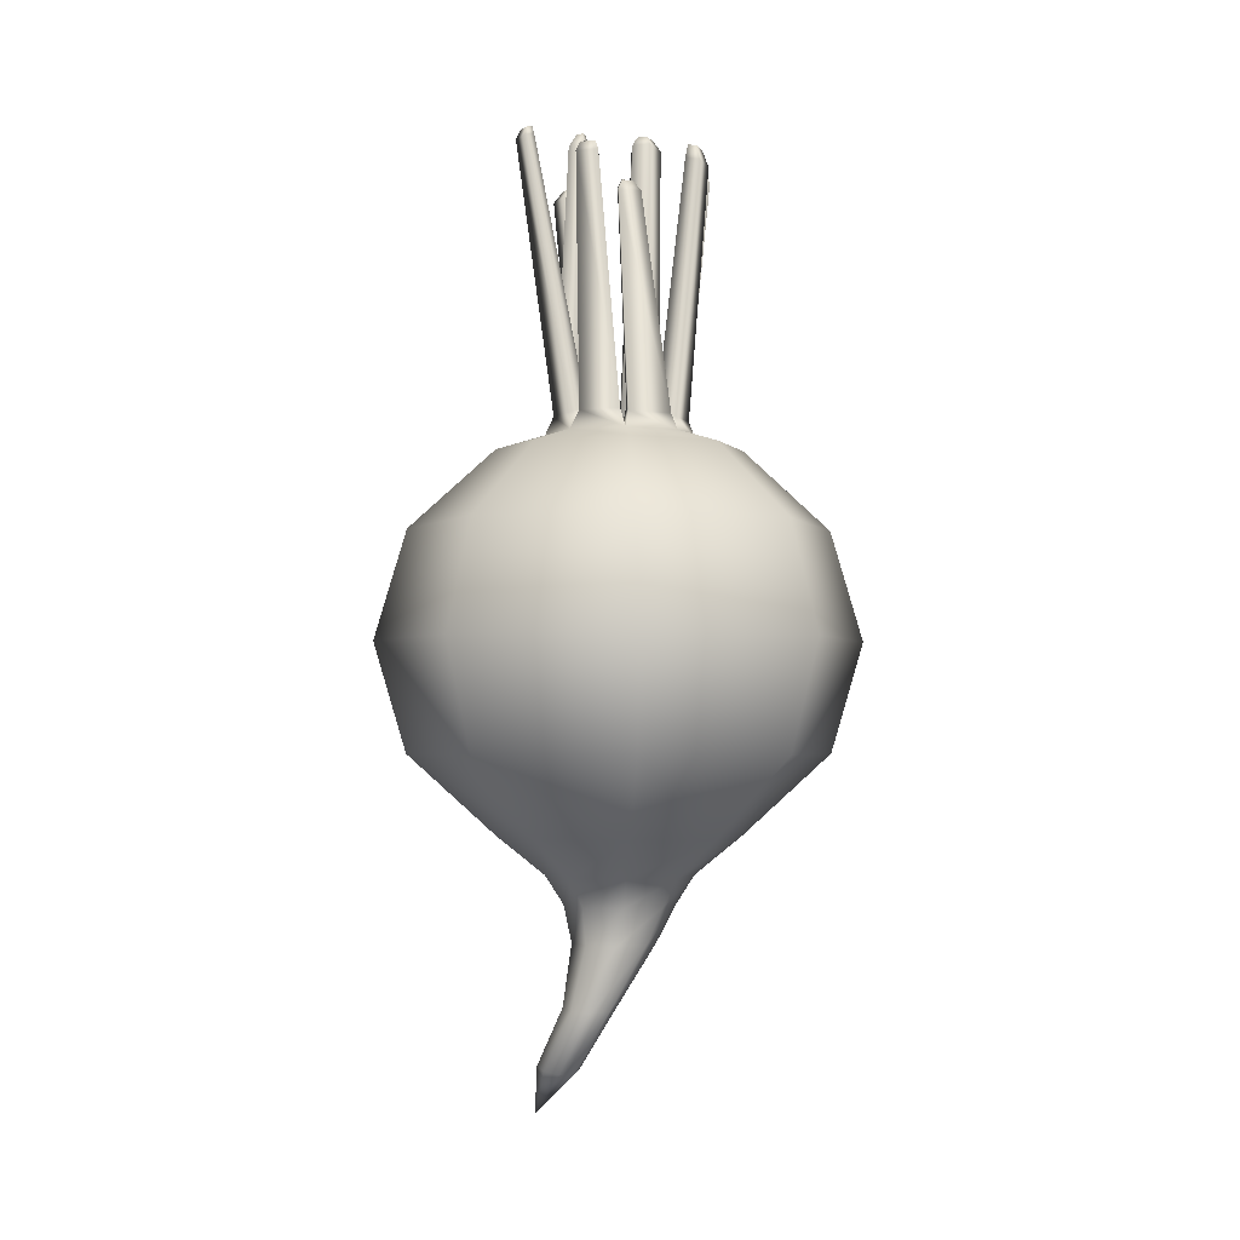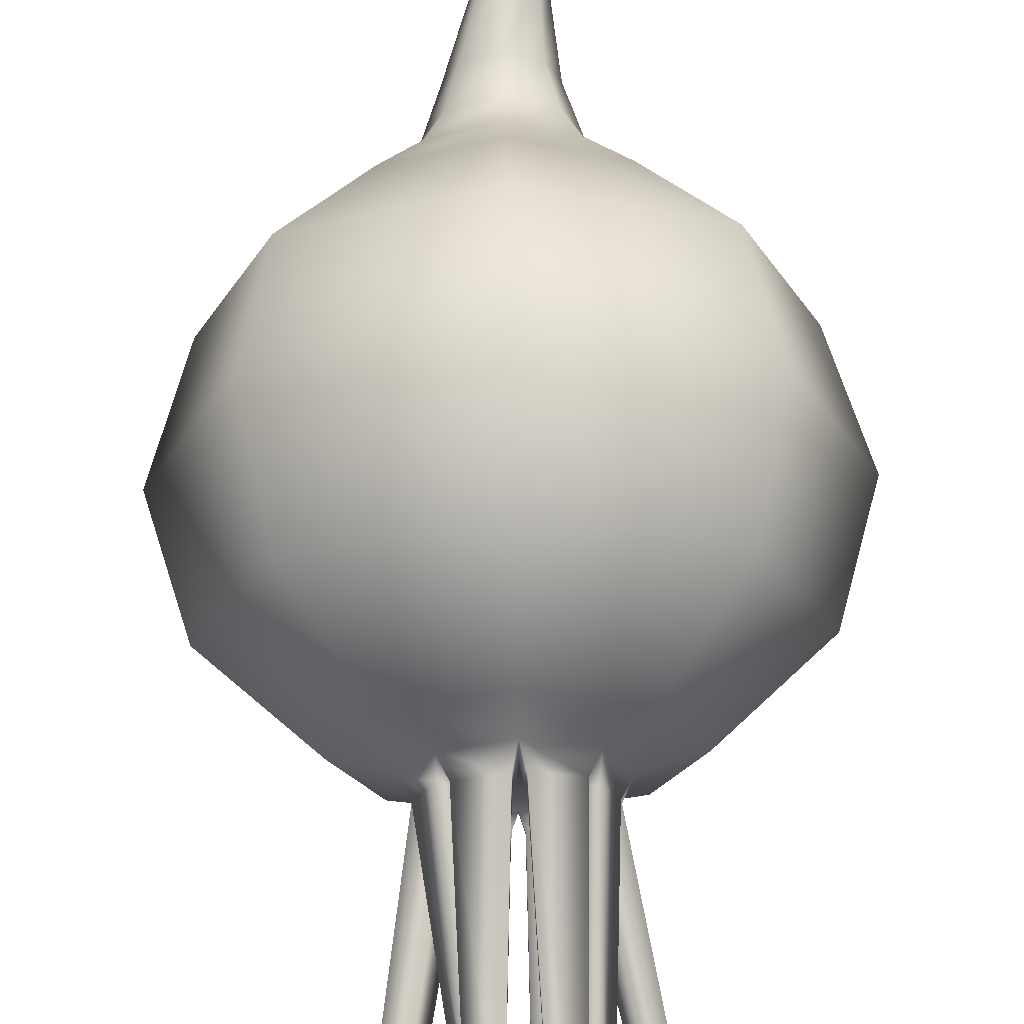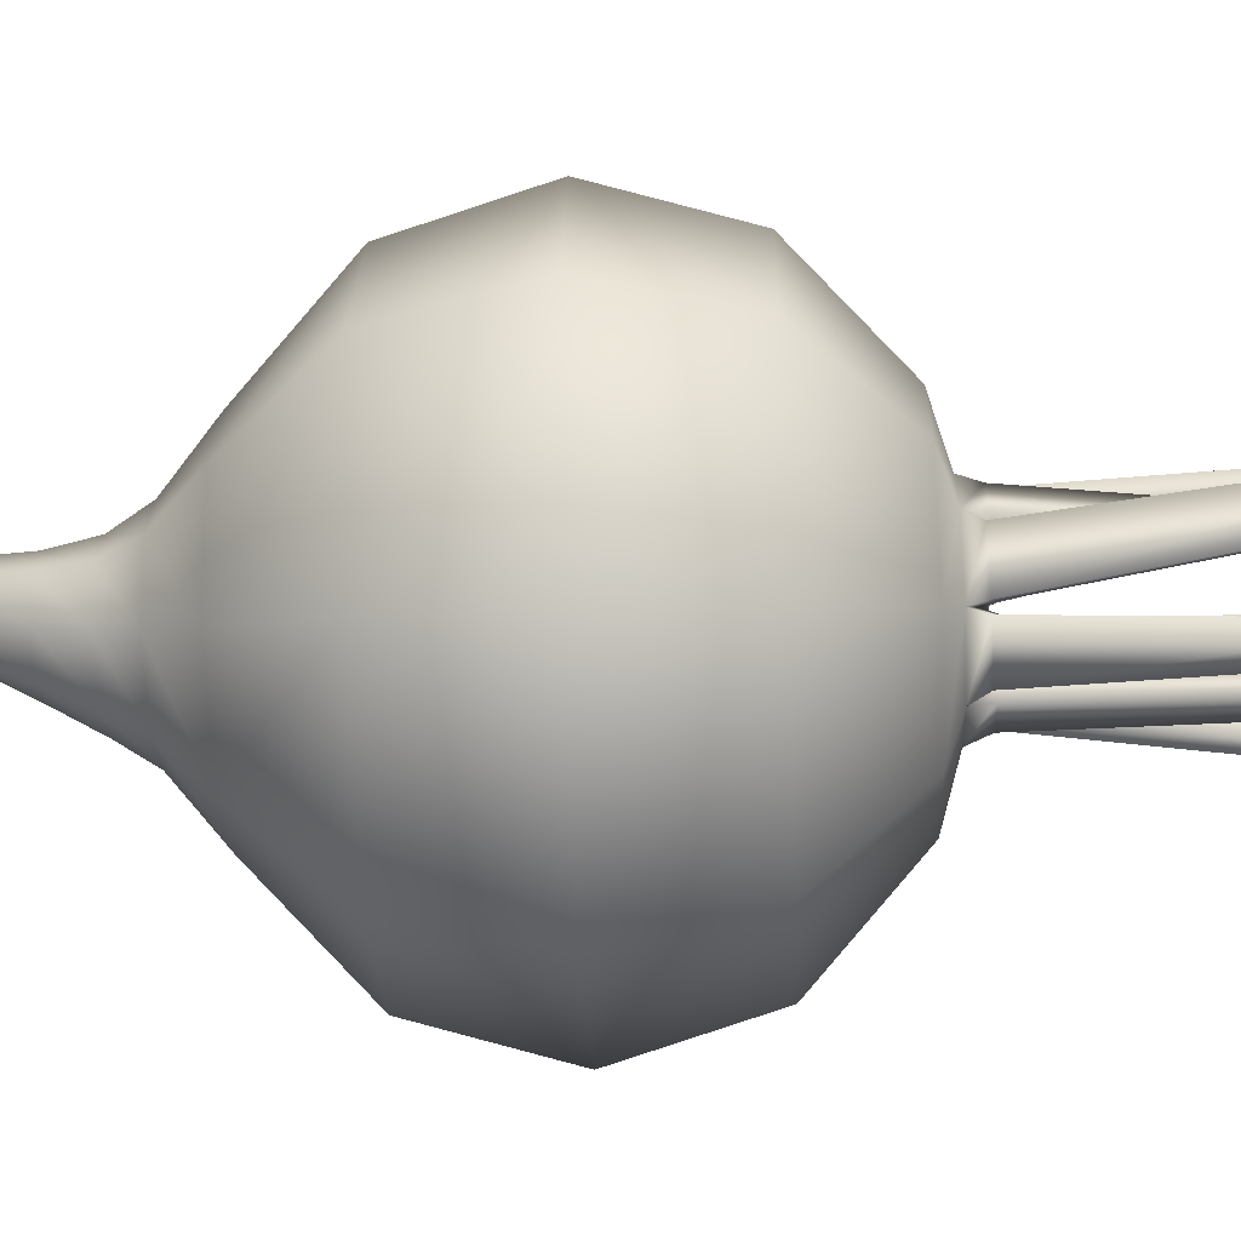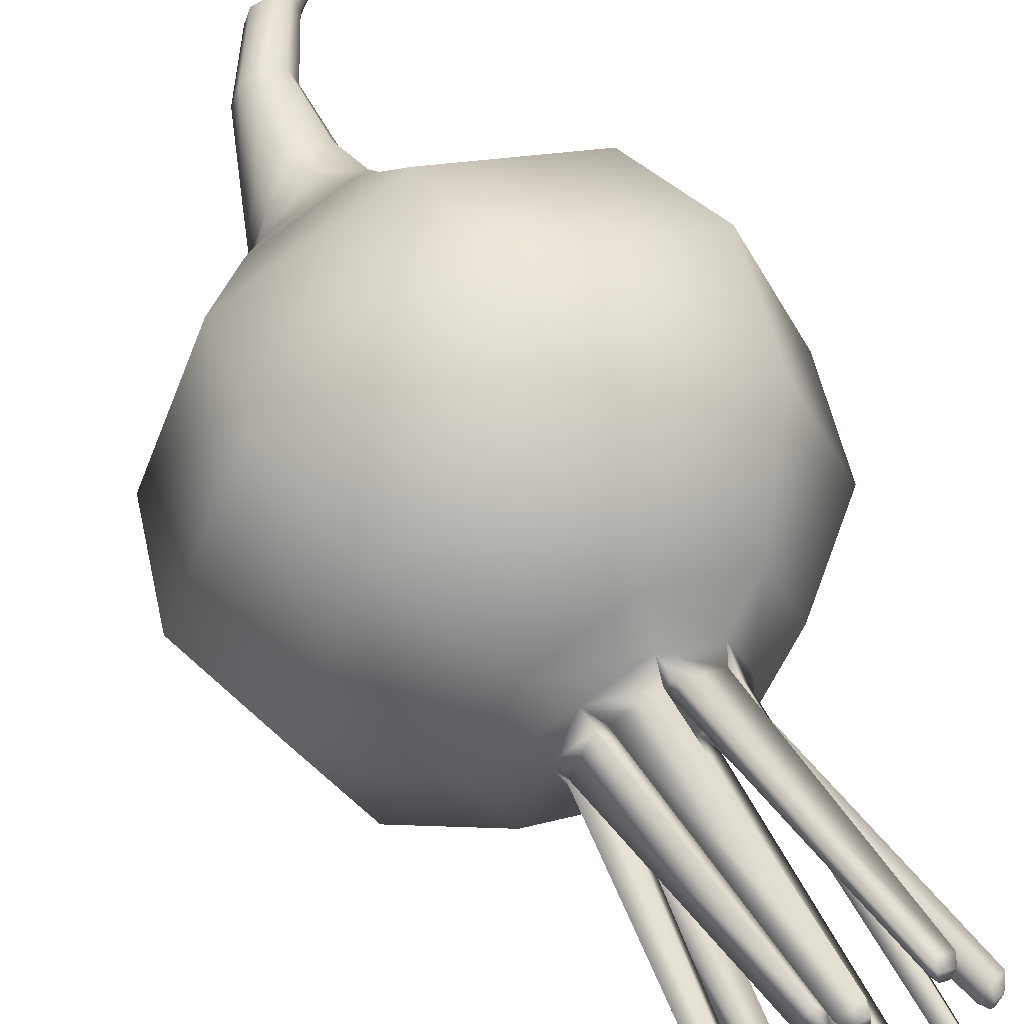
<metadata>
{"format":"obj","ext":"obj","renderer":"f3d","projection":"perspective","resolution":1024,"background":"white","views":[{"elev":-2.7,"azim":40.8,"up":"+Y"},{"elev":67.3,"azim":178.7,"up":"+Z"},{"elev":-46.4,"azim":92.4,"up":"+Z"},{"elev":54.1,"azim":151.4,"up":"+Z"}]}
</metadata>
<code>
g BeetRoot
v 0.02311 0.04478 -0.0004195
v 0.01373 0.04754 -0.0004195
v 0.01369 0.05133 -0.001489
v 0.02126 0.0491 -0.001489
v 0.02647 0.1268 3.887e-05
v 0.01638 0.04478 -0.01665
v 0.03188 0.1252 3.887e-05
v 0.01583 0.0491 -0.01459
v 0.009753 0.04754 -0.01002
v 0.01048 0.05133 -0.00924
v 0.01373 0.04754 -0.0004195
v 0.01369 0.05133 -0.001489
v 0.02417 0.1268 -0.005512
v 0.02647 0.1268 3.887e-05
v 0.028 0.1252 -0.009342
v 0.02972 0.1301 -0.001242
v 0.02737 0.1301 -0.006906
v 0.02417 0.1268 -0.005512
v 0.02645 0.131 -0.001242
v 0.02647 0.1268 3.887e-05
v 0.02506 0.131 -0.004593
v -0.02266 -0.0893 -0.000419
v -0.01199 -0.09813 -0.01255
v -0.01598 -0.0893 -0.01655
v -0.01702 -0.09813 -0.0004189
v -0.01598 -0.0893 0.01571
v -0.008949 -0.1096 -0.006768
v -0.01199 -0.09813 0.01172
v 0.0001473 -0.0893 0.02239
v -0.01272 -0.1096 0.002329
v -0.007987 -0.128 0.005155
v 0.0001473 -0.09813 0.01674
v 0.01628 -0.0893 0.01571
v -0.008949 -0.1096 0.01143
v -0.01031 -0.128 0.01083
v -0.0179 -0.1459 0.007933
v 0.01228 -0.09813 0.01172
v 0.02296 -0.0893 -0.000419
v 0.0001473 -0.1096 0.01519
v -0.01976 -0.1459 0.01255
v -0.03347 -0.1645 0.001114
v -0.007989 -0.1284 0.01647
v 0.01731 -0.09813 -0.0004189
v 0.01628 -0.0893 -0.01655
v -0.0179 -0.1467 0.01709
v 0.009244 -0.1096 0.01143
v -0.002377 -0.129 0.01877
v 0.01228 -0.09813 -0.01255
v 0.0001473 -0.0893 -0.02323
v -0.01342 -0.1478 0.01889
v 0.01301 -0.1096 0.002329
v 0.003237 -0.1293 0.01638
v 0.0001473 -0.09813 -0.01758
v -0.01598 -0.0893 -0.01655
v -0.01199 -0.09813 -0.01255
v -0.00893 -0.1486 0.0169
v 0.009244 -0.1096 -0.006768
v 0.0001473 -0.1096 -0.01054
v -0.008949 -0.1096 -0.006768
v 0.005563 -0.1293 0.0107
v -0.002373 -0.1284 0.002765
v -0.007987 -0.128 0.005155
v 0.003239 -0.1289 0.005062
v -0.007069 -0.1485 0.01228
v -0.008925 -0.1477 0.007743
v -0.01341 -0.1467 0.005942
v -0.0179 -0.1459 0.007933
v -0.02637 -0.07744 -0.02694
v -0.01598 -0.0893 -0.01655
v 0.0001473 -0.0893 -0.02323
v 0.0001473 -0.07744 -0.03792
v 0.01628 -0.0893 -0.01655
v 0.0001473 -0.05244 -0.06537
v -0.04578 -0.05244 -0.04635
v 0.02666 -0.07744 -0.02694
v 0.02296 -0.0893 -0.000419
v 0.04608 -0.05244 -0.04635
v 0.0001473 -0.0183 -0.07542
v -0.05289 -0.0183 -0.05345
v 0.03765 -0.07744 -0.000419
v 0.01628 -0.0893 0.01571
v 0.05318 -0.0183 -0.05345
v 0.0001473 0.01584 -0.06537
v -0.04578 0.01585 -0.04635
v 0.0651 -0.05244 -0.0004191
v 0.02666 -0.07744 0.0261
v 0.0001473 -0.0893 0.02239
v 0.04608 0.01585 -0.04635
v 0.0001473 0.04033 -0.03848
v -0.02676 0.04033 -0.02733
v 0.07515 -0.0183 -0.0004192
v 0.04608 -0.05244 0.04551
v 0.0001473 -0.07744 0.03708
v -0.01598 -0.0893 0.01571
v 0.0001473 0.04478 -0.02338
v -0.01609 0.04478 -0.01665
v 0.01638 0.04478 -0.01665
v 0.02706 0.04033 -0.02733
v 0.02311 0.04478 -0.0004195
v 0.0382 0.04033 -0.0004194
v 0.01638 0.04478 0.01581
v 0.0651 0.01585 -0.0004194
v 0.02706 0.04033 0.02649
v 0.0001473 0.04478 0.02254
v 0.04608 0.01585 0.04551
v 0.0001473 0.04033 0.03764
v -0.01609 0.04478 0.01581
v 0.05318 -0.0183 0.05261
v 0.0001473 0.01585 0.06453
v -0.02676 0.04033 0.02649
v -0.02281 0.04478 -0.0004195
v 0.0001473 -0.0183 0.07458
v -0.04578 0.01585 0.04551
v -0.03791 0.04033 -0.0004194
v -0.01609 0.04478 -0.01665
v -0.02676 0.04033 -0.02733
v -0.0648 0.01585 -0.0004194
v -0.04578 0.01585 -0.04635
v 0.0001473 -0.05244 0.06453
v -0.05289 -0.0183 0.05261
v -0.07485 -0.0183 -0.0004192
v -0.05289 -0.0183 -0.05345
v -0.04578 -0.05244 0.04551
v -0.0648 -0.05244 -0.0004191
v -0.04578 -0.05244 -0.04635
v -0.02637 -0.07744 0.0261
v -0.02266 -0.0893 -0.000419
v -0.03735 -0.07744 -0.000419
v -0.02637 -0.07744 -0.02694
v -0.01598 -0.0893 -0.01655
v 0.01638 0.04478 -0.01665
v 0.009753 0.04754 -0.01002
v 0.0088 0.05147 -0.01104
v 0.01381 0.04938 -0.01605
v 0.0144 0.1258 -0.02089
v 0.0001473 0.04478 -0.02338
v 0.0171 0.1247 -0.02359
v 0.001536 0.04938 -0.02113
v 0.0001473 0.04754 -0.014
v 0.001536 0.05147 -0.01404
v 0.009753 0.04754 -0.01002
v 0.0088 0.05147 -0.01104
v 0.01049 0.1258 -0.02251
v 0.0144 0.1258 -0.02089
v 0.01049 0.1247 -0.02633
v 0.01475 0.1278 -0.02315
v 0.01183 0.1278 -0.02436
v 0.01049 0.1258 -0.02251
v 0.01356 0.1283 -0.02195
v 0.0144 0.1258 -0.02089
v 0.01183 0.1283 -0.02267
v 0.0001473 0.04478 -0.02338
v 0.0001473 0.04754 -0.014
v -0.001193 0.05221 -0.01396
v -0.001193 0.05012 -0.02107
v -0.001145 0.1386 -0.01637
v -0.01609 0.04478 -0.01665
v -0.001145 0.1371 -0.02155
v -0.01351 0.05012 -0.01597
v -0.009458 0.04754 -0.01002
v -0.00848 0.05221 -0.01094
v 0.0001473 0.04754 -0.014
v -0.001193 0.05221 -0.01396
v -0.006457 0.1386 -0.01417
v -0.001145 0.1386 -0.01637
v -0.01012 0.1371 -0.01783
v -0.002642 0.1402 -0.01941
v -0.007552 0.1402 -0.01738
v -0.006457 0.1386 -0.01417
v -0.002642 0.1411 -0.01657
v -0.001145 0.1386 -0.01637
v -0.005547 0.1411 -0.01537
v -0.01609 0.04478 -0.01665
v -0.009458 0.04754 -0.01002
v -0.01067 0.05227 -0.008879
v -0.01536 0.05032 -0.01357
v -0.02529 0.1237 -0.01017
v -0.02281 0.04478 -0.0004195
v -0.02861 0.1224 -0.01349
v -0.02011 0.05032 -0.002087
v -0.01344 0.04754 -0.0004195
v -0.01348 0.05227 -0.002087
v -0.009458 0.04754 -0.01002
v -0.01067 0.05227 -0.008879
v -0.02728 0.1237 -0.005364
v -0.02529 0.1237 -0.01017
v -0.03198 0.1224 -0.005364
v -0.02812 0.1258 -0.01081
v -0.02973 0.1258 -0.006909
v -0.02728 0.1237 -0.005364
v -0.02652 0.1265 -0.00922
v -0.02529 0.1237 -0.01017
v -0.02748 0.1265 -0.006909
v -0.02281 0.04478 -0.0004195
v -0.01344 0.04754 -0.0004195
v -0.01354 0.05244 0.001506
v -0.01978 0.0506 0.001506
v -0.01095 0.136 0.001482
v -0.01609 0.04478 0.01581
v -0.01554 0.1346 0.001482
v -0.01531 0.0506 0.01231
v -0.009458 0.04754 0.009186
v -0.0109 0.05244 0.0079
v -0.01344 0.04754 -0.0004195
v -0.01354 0.05244 0.001506
v -0.008996 0.136 0.006189
v -0.01095 0.136 0.001482
v -0.01224 0.1346 0.009438
v -0.01318 0.1386 0.003066
v -0.0117 0.1386 0.006651
v -0.008996 0.136 0.006189
v -0.01111 0.1392 0.003066
v -0.01095 0.136 0.001482
v -0.01023 0.1392 0.005187
v -0.01609 0.04478 0.01581
v -0.009458 0.04754 0.009186
v -0.008387 0.05243 0.01023
v -0.01324 0.05041 0.01509
v -0.007636 0.1325 0.03261
v 0.0001473 0.04478 0.02254
v -0.01029 0.1314 0.03526
v -0.001351 0.05041 0.02001
v 0.0001473 0.04754 0.01316
v -0.001351 0.05243 0.01315
v -0.009458 0.04754 0.009186
v -0.008387 0.05243 0.01023
v -0.003791 0.1325 0.0342
v -0.007636 0.1325 0.03261
v -0.003791 0.1314 0.03796
v -0.003791 0.1325 0.0342
v -0.008751 0.1342 0.0349
v -0.004624 0.1342 0.03661
v -0.003791 0.1325 0.0342
v -0.007066 0.1349 0.03322
v -0.007636 0.1325 0.03261
v -0.004624 0.1349 0.03423
v 0.0001473 0.04478 0.02254
v 0.0001473 0.04754 0.01316
v 0.00162 0.05273 0.01311
v 0.00162 0.0507 0.02
v 0.004829 0.1288 0.02143
v 0.01638 0.04478 0.01581
v 0.004829 0.1276 0.02522
v 0.01354 0.0507 0.01506
v 0.009753 0.04754 0.009186
v 0.008674 0.05273 0.01019
v 0.0001473 0.04754 0.01316
v 0.00162 0.05273 0.01311
v 0.008716 0.1288 0.01982
v 0.004829 0.1288 0.02143
v 0.0114 0.1276 0.0225
v 0.005567 0.1304 0.02398
v 0.01 0.1304 0.02214
v 0.008716 0.1288 0.01982
v 0.005567 0.1311 0.02142
v 0.004829 0.1288 0.02143
v 0.008191 0.1311 0.02033
v 0.01638 0.04478 0.01581
v 0.009753 0.04754 0.009186
v 0.01031 0.05213 0.008415
v 0.01576 0.04986 0.01386
v 0.006091 0.1194 0.007623
v 0.02311 0.04478 -0.0004195
v 0.009025 0.1181 0.01056
v 0.02129 0.04986 0.0005184
v 0.01373 0.04754 -0.0004195
v 0.01358 0.05213 0.0005184
v 0.009753 0.04754 0.009186
v 0.01031 0.05213 0.008415
v 0.007852 0.1194 0.003371
v 0.006091 0.1194 0.007623
v 0.012 0.1181 0.003371
v 0.008591 0.1212 0.008241
v 0.01006 0.1212 0.004702
v 0.007852 0.1194 0.003371
v 0.007145 0.1218 0.006796
v 0.006091 0.1194 0.007623
v 0.008013 0.1218 0.004702
v 0.0001473 0.04754 -0.014
v 0.009753 0.04754 -0.01002
v 0.0001473 0.04999 -0.0004195
v -0.009458 0.04754 -0.01002
v 0.01373 0.04754 -0.0004195
v -0.01344 0.04754 -0.0004195
v 0.009753 0.04754 0.009186
v -0.009458 0.04754 0.009186
v 0.0001473 0.04754 0.01316
g BeetRoot_0
f 3 2 1
f 4 3 1
f 5 3 4
f 4 1 6
f 7 5 4
f 8 4 6
f 7 4 8
f 8 6 9
f 10 8 9
f 10 9 11
f 12 10 11
f 13 10 12
f 14 13 12
f 13 15 10
f 15 8 10
f 15 7 8
f 16 7 15
f 17 16 15
f 17 15 18
f 16 19 7
f 19 16 17
f 19 20 7
f 21 17 18
f 21 18 20
f 21 19 17
f 19 21 20
f 24 23 22
f 23 25 22
f 22 25 26
f 23 27 25
f 25 28 26
f 26 28 29
f 27 30 25
f 25 30 28
f 27 31 30
f 28 32 29
f 29 32 33
f 30 34 28
f 28 34 32
f 31 35 30
f 30 35 34
f 31 36 35
f 32 37 33
f 33 37 38
f 34 39 32
f 32 39 37
f 36 40 35
f 40 36 41
f 35 42 34
f 35 40 42
f 34 42 39
f 37 43 38
f 38 43 44
f 40 45 42
f 45 40 41
f 39 46 37
f 37 46 43
f 42 47 39
f 42 45 47
f 39 47 46
f 43 48 44
f 44 48 49
f 45 50 47
f 50 45 41
f 46 51 43
f 43 51 48
f 47 52 46
f 47 50 52
f 46 52 51
f 48 53 49
f 49 53 54
f 53 55 54
f 50 56 52
f 56 50 41
f 51 57 48
f 48 57 53
f 53 58 55
f 57 58 53
f 58 59 55
f 52 60 51
f 52 56 60
f 51 60 57
f 58 61 59
f 61 62 59
f 57 63 58
f 60 63 57
f 63 61 58
f 56 64 60
f 60 64 63
f 64 56 41
f 64 65 63
f 63 65 61
f 65 64 41
f 61 66 62
f 65 66 61
f 66 65 41
f 66 67 62
f 67 66 41
f 70 69 68
f 71 70 68
f 72 70 71
f 73 71 68
f 74 73 68
f 75 72 71
f 76 72 75
f 73 77 71
f 77 75 71
f 78 73 74
f 79 78 74
f 80 76 75
f 81 76 80
f 82 77 73
f 78 82 73
f 83 78 79
f 84 83 79
f 77 85 75
f 85 80 75
f 86 81 80
f 87 81 86
f 88 82 78
f 83 88 78
f 89 83 84
f 90 89 84
f 82 91 77
f 91 85 77
f 85 92 80
f 92 86 80
f 93 87 86
f 94 87 93
f 95 89 90
f 96 95 90
f 95 97 89
f 97 98 89
f 89 98 83
f 97 99 98
f 98 88 83
f 99 100 98
f 98 100 88
f 99 101 100
f 100 102 88
f 88 102 82
f 102 91 82
f 101 103 100
f 100 103 102
f 101 104 103
f 102 105 91
f 103 105 102
f 104 106 103
f 103 106 105
f 104 107 106
f 105 108 91
f 91 108 85
f 108 92 85
f 106 109 105
f 105 109 108
f 107 110 106
f 106 110 109
f 107 111 110
f 108 112 92
f 109 112 108
f 110 113 109
f 109 113 112
f 111 114 110
f 110 114 113
f 111 115 114
f 115 116 114
f 114 116 117
f 114 117 113
f 116 118 117
f 112 119 92
f 92 119 86
f 119 93 86
f 113 120 112
f 113 117 120
f 112 120 119
f 117 118 121
f 117 121 120
f 118 122 121
f 120 123 119
f 119 123 93
f 120 121 123
f 121 122 124
f 121 124 123
f 122 125 124
f 123 126 93
f 123 124 126
f 126 94 93
f 127 94 126
f 124 125 128
f 124 128 126
f 128 127 126
f 125 129 128
f 130 127 128
f 129 130 128
f 133 132 131
f 134 133 131
f 135 133 134
f 134 131 136
f 137 135 134
f 138 134 136
f 137 134 138
f 138 136 139
f 140 138 139
f 140 139 141
f 142 140 141
f 143 140 142
f 144 143 142
f 143 145 140
f 145 138 140
f 145 137 138
f 146 137 145
f 147 146 145
f 147 145 148
f 146 149 137
f 149 146 147
f 149 150 137
f 151 147 148
f 151 148 150
f 151 149 147
f 149 151 150
f 154 153 152
f 155 154 152
f 156 154 155
f 155 152 157
f 158 156 155
f 159 155 157
f 158 155 159
f 159 157 160
f 161 159 160
f 161 160 162
f 163 161 162
f 164 161 163
f 165 164 163
f 164 166 161
f 166 159 161
f 166 158 159
f 167 158 166
f 168 167 166
f 168 166 169
f 167 170 158
f 170 167 168
f 170 171 158
f 172 168 169
f 172 169 171
f 172 170 168
f 170 172 171
f 175 174 173
f 176 175 173
f 177 175 176
f 176 173 178
f 179 177 176
f 180 176 178
f 179 176 180
f 180 178 181
f 182 180 181
f 182 181 183
f 184 182 183
f 185 182 184
f 186 185 184
f 185 187 182
f 187 180 182
f 187 179 180
f 188 179 187
f 189 188 187
f 189 187 190
f 188 191 179
f 191 188 189
f 191 192 179
f 193 189 190
f 193 190 192
f 193 191 189
f 191 193 192
f 196 195 194
f 197 196 194
f 198 196 197
f 197 194 199
f 200 198 197
f 201 197 199
f 200 197 201
f 201 199 202
f 203 201 202
f 203 202 204
f 205 203 204
f 206 203 205
f 207 206 205
f 206 208 203
f 208 201 203
f 208 200 201
f 209 200 208
f 210 209 208
f 210 208 211
f 209 212 200
f 212 209 210
f 212 213 200
f 214 210 211
f 214 211 213
f 214 212 210
f 212 214 213
f 217 216 215
f 218 217 215
f 219 217 218
f 218 215 220
f 221 219 218
f 222 218 220
f 221 218 222
f 222 220 223
f 224 222 223
f 224 223 225
f 226 224 225
f 227 224 226
f 228 227 226
f 229 222 224
f 229 221 222
f 230 229 224
f 231 221 229
f 232 231 229
f 232 229 233
f 231 234 221
f 234 231 232
f 234 235 221
f 236 232 233
f 236 233 235
f 236 234 232
f 234 236 235
f 239 238 237
f 240 239 237
f 241 239 240
f 240 237 242
f 243 241 240
f 244 240 242
f 243 240 244
f 244 242 245
f 246 244 245
f 246 245 247
f 248 246 247
f 249 246 248
f 250 249 248
f 249 251 246
f 251 244 246
f 251 243 244
f 252 243 251
f 253 252 251
f 253 251 254
f 252 255 243
f 255 252 253
f 255 256 243
f 257 253 254
f 257 254 256
f 257 255 253
f 255 257 256
f 260 259 258
f 261 260 258
f 262 260 261
f 261 258 263
f 264 262 261
f 265 261 263
f 264 261 265
f 265 263 266
f 267 265 266
f 267 266 268
f 269 267 268
f 270 267 269
f 271 270 269
f 270 272 267
f 272 265 267
f 272 264 265
f 273 264 272
f 274 273 272
f 274 272 275
f 273 276 264
f 276 273 274
f 276 277 264
f 278 274 275
f 278 275 277
f 278 276 274
f 276 278 277
f 281 280 279
f 281 279 282
f 281 283 280
f 281 282 284
f 281 285 283
f 281 284 286
f 281 287 285
f 281 286 287

</code>
